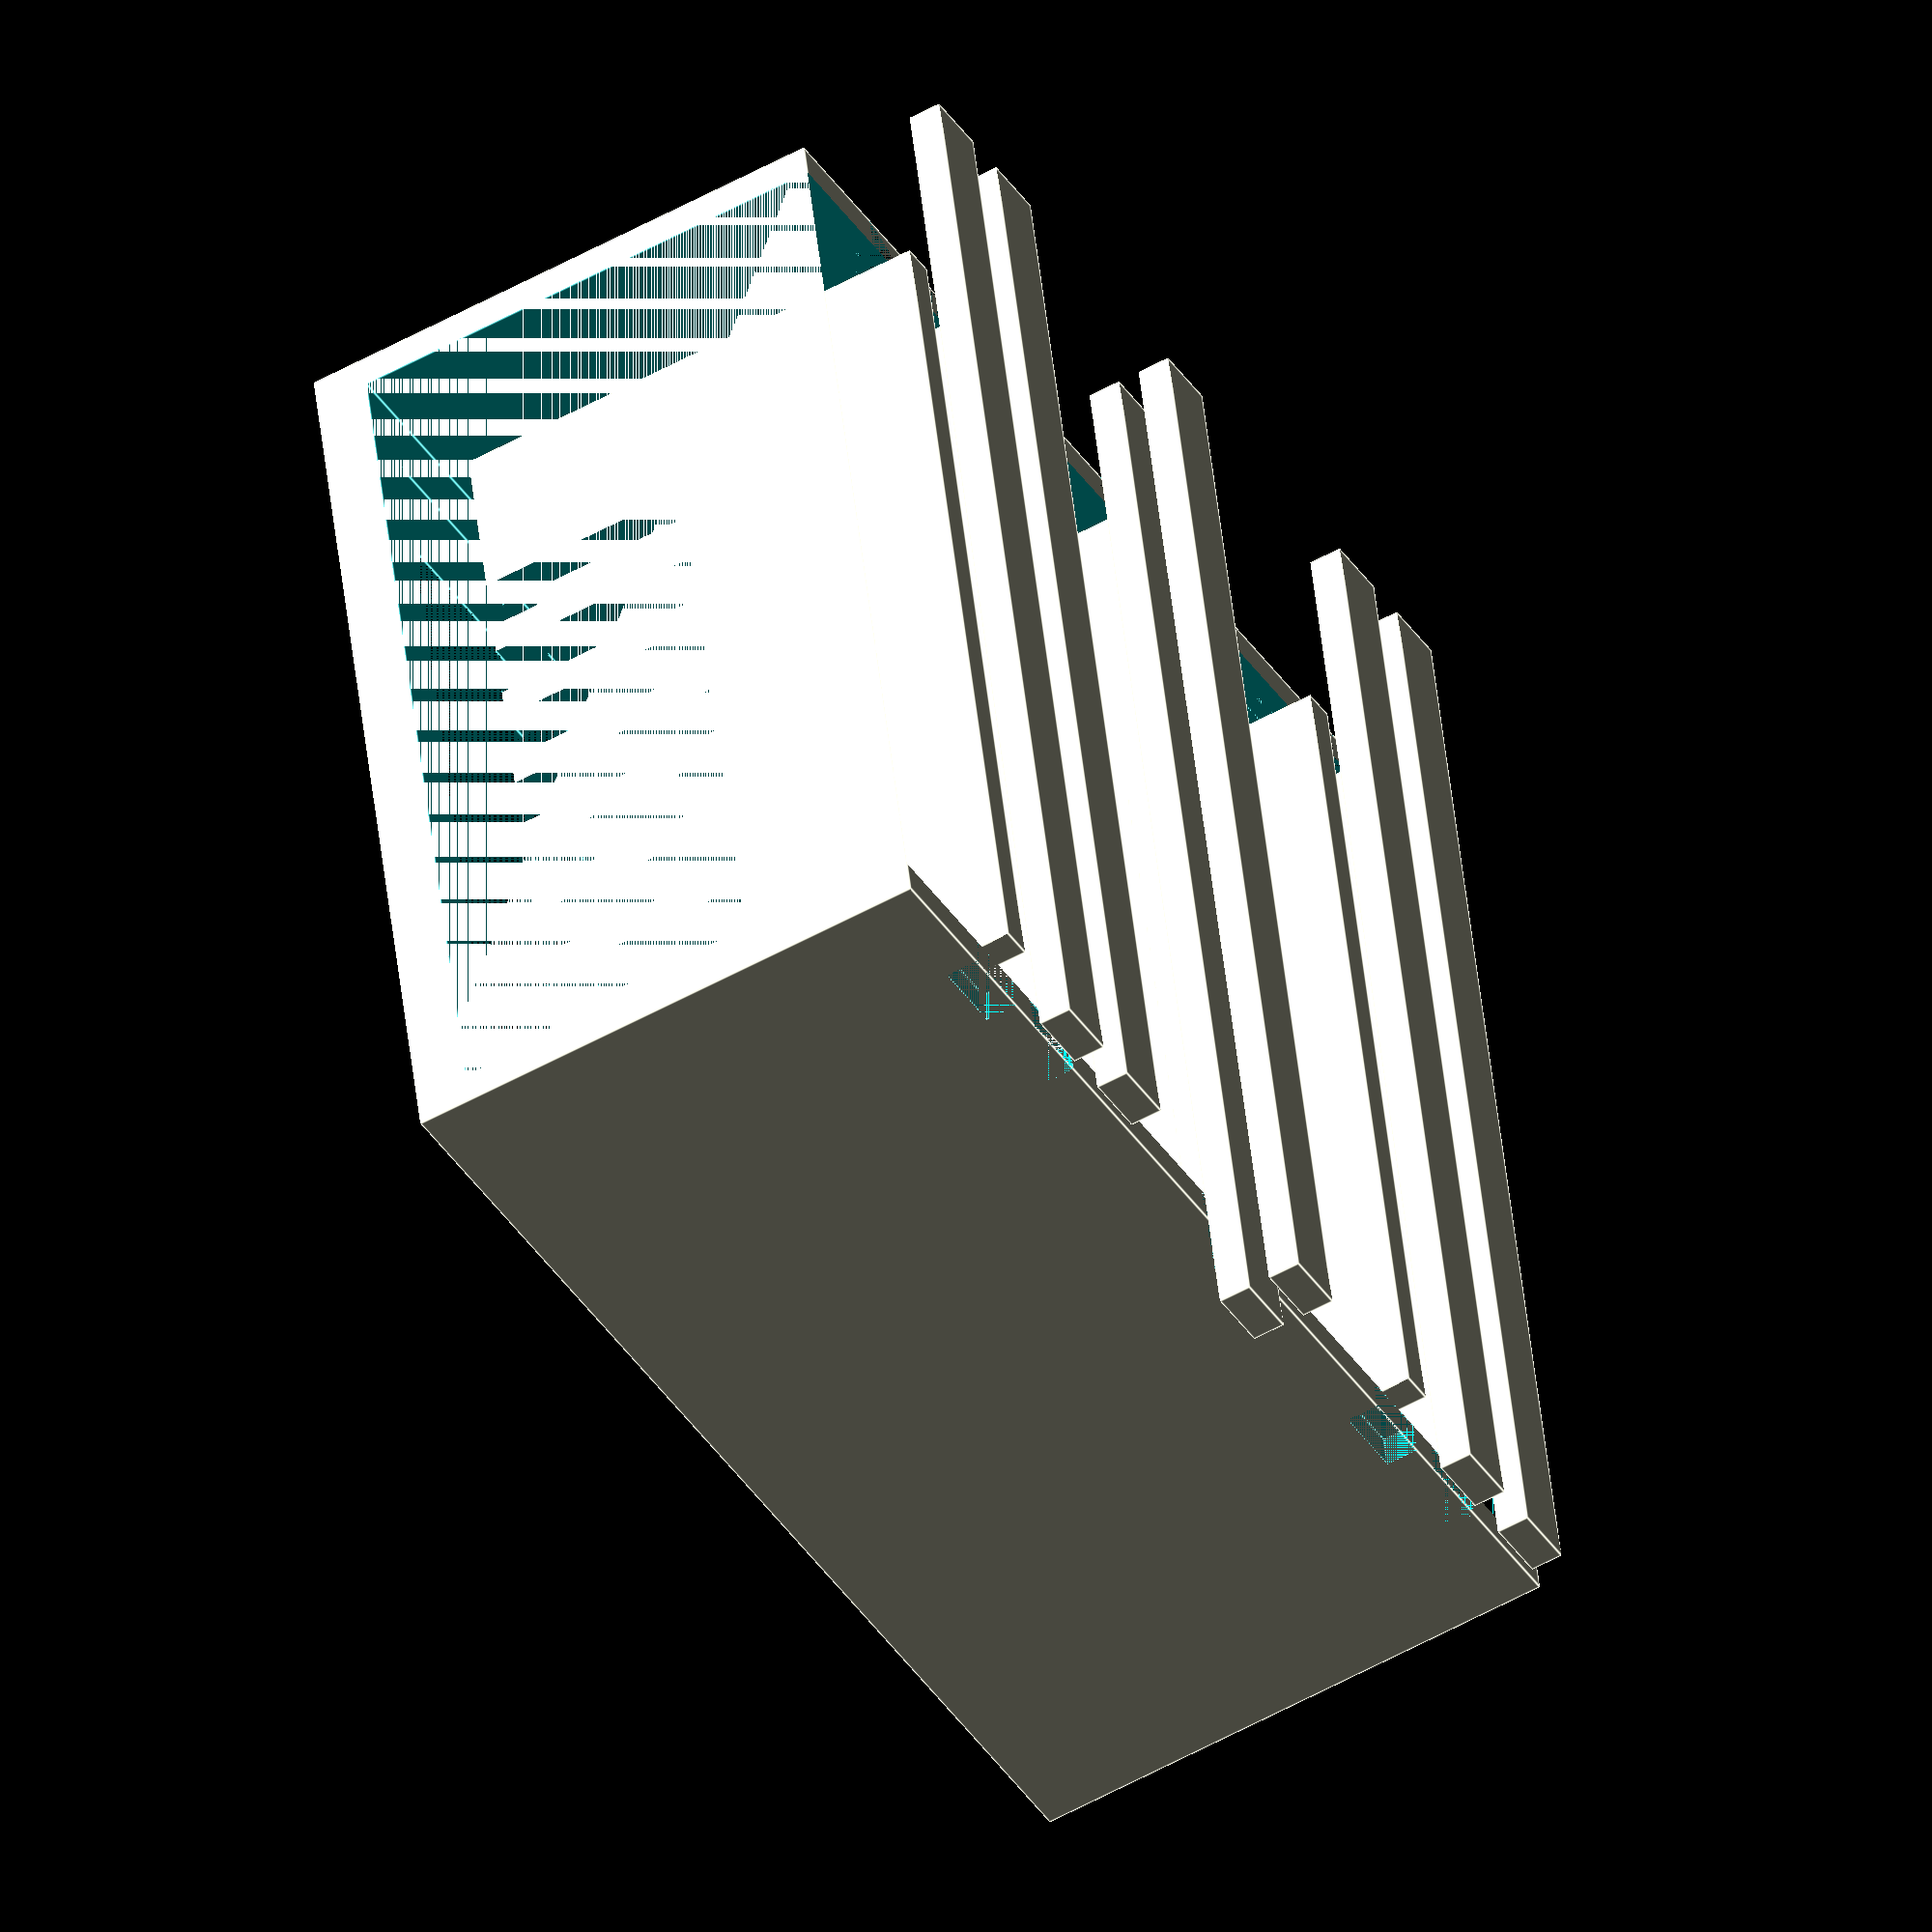
<openscad>
$fn = 50;

wall = 3;

ext_sz_x = 110;
ext_sz_y = 90;
ext_sz_z = 50;

acryl_sz_x = 100;
acryl_sz_y = 80;
acryl_sz_z = 2;

bottom_sz_z = acryl_sz_z + wall;

int_sz_y = ext_sz_y - 2 * wall;
int_sz_z = ext_sz_z - bottom_sz_z;

insert_x_pos = [-ext_sz_x/2+15, -ext_sz_x/2+25, 0, ext_sz_x/2-25, ext_sz_x/2-15];
insert_sz_x = 6;
insert_sz_y = (ext_sz_y - int_sz_y)/2;
insert_sz_z = 3;

gap = 0.5;

rubber_sz_z = 6;
rubber_sz_x = 1.5;

tooth_sz_z = 20;
tooth_sz_y = 5;
tooth_gap_y = 3;

module gel_container() {
	difference() {
		cube([ext_sz_x, ext_sz_y, ext_sz_z], center = true);
		union() {
			for(xpos=insert_x_pos) {
				for(ysgn=[-1, 1]) {
					// top inserts
					translate([xpos, ysgn * (ext_sz_y-insert_sz_y)/2, (ext_sz_z-insert_sz_z)/2]) {
						cube([insert_sz_x+2*gap, insert_sz_y, insert_sz_z], center = true);
					}
				}
			}
			// internal emptiness
			translate([0, 0, bottom_sz_z + insert_sz_z/2]) {
				cube([ext_sz_x, int_sz_y, ext_sz_z + insert_sz_z], center = true);
			}
			// acrylic place
			translate([0, 0, bottom_sz_z-acryl_sz_z]) {
				cube([acryl_sz_x, acryl_sz_y, ext_sz_z], center = true);
			}
			// transparent hole
			cube([acryl_sz_x-2*wall, acryl_sz_y-2*wall, ext_sz_z], center = true);
		}
	}
}

module wall_insert() {
	// handle
	translate([0, 0, (ext_sz_z+insert_sz_z)/2]) {
		cube([insert_sz_x, ext_sz_y + 20, insert_sz_z], center=true);
	}
	// thiner part whole height
	cube([insert_sz_x-2*rubber_sz_x, int_sz_y-2*gap, int_sz_z], center=true);
	// thicker part above rubber
	translate([0, 0, (-int_sz_z + rubber_sz_z)/2]) {
		cube([insert_sz_x, int_sz_y-2*gap, rubber_sz_z], center=true);
	}
}

module comb() {
	difference() {
		union() {
			// handle
			translate([0, 0, (ext_sz_z+insert_sz_z)/2]) {
				cube([insert_sz_x, ext_sz_y + 20, insert_sz_z], center=true);
			}
			// thiner part whole height
			cube([insert_sz_x-2*rubber_sz_x, int_sz_y-2*gap, int_sz_z], center=true);
		}
		for(ypos=[0:3]) {
			for(ysgn=[-1,1]) {
				translate([0, ysgn*(ypos*(tooth_sz_y+tooth_gap_y)), (-int_sz_z+tooth_sz_z)/2]) {
					cube([insert_sz_x, tooth_sz_y, tooth_sz_z], center=true);
				}
			}
		}
	}
}

gel_container();
for(xpos=[insert_x_pos[0], insert_x_pos[-1]]) {
	translate([xpos, 0, bottom_sz_z]) {
		wall_insert();
	}
}
for(xi=[1:len(insert_x_pos)-1]) {
	translate([insert_x_pos[xi], 0, bottom_sz_z]) {
		comb();
	}
}

</openscad>
<views>
elev=53.6 azim=168.3 roll=300.8 proj=o view=edges
</views>
